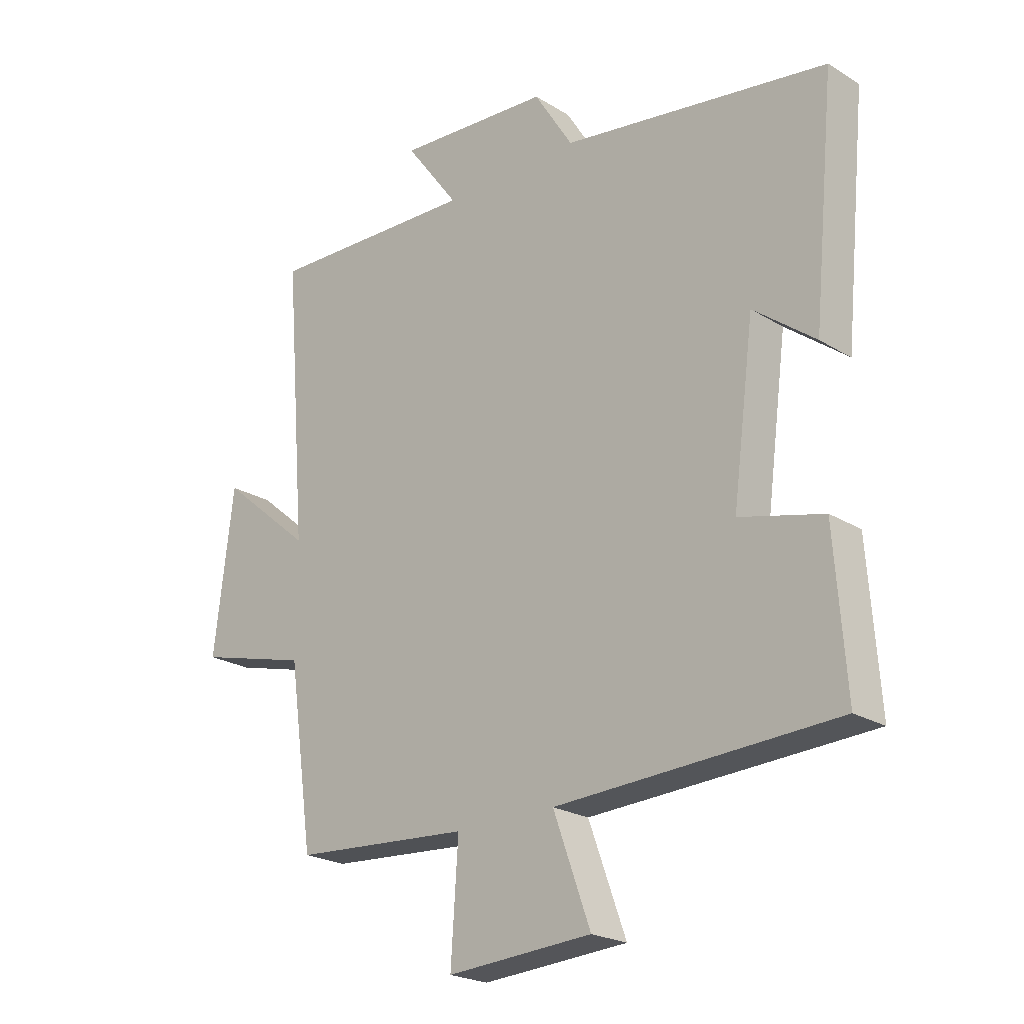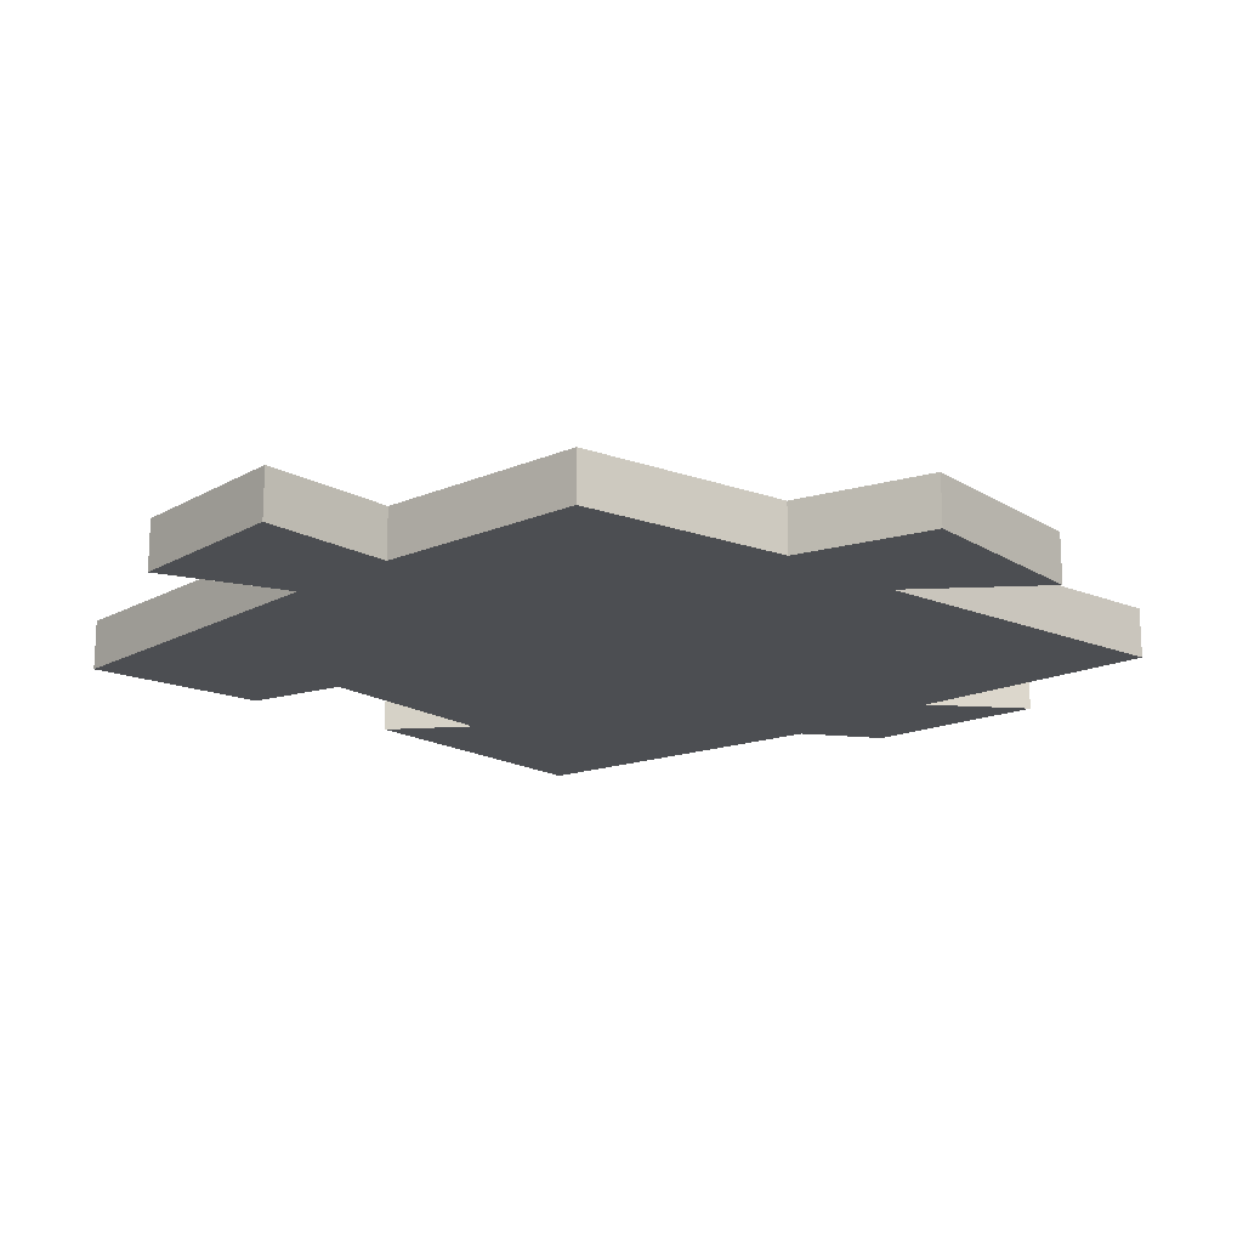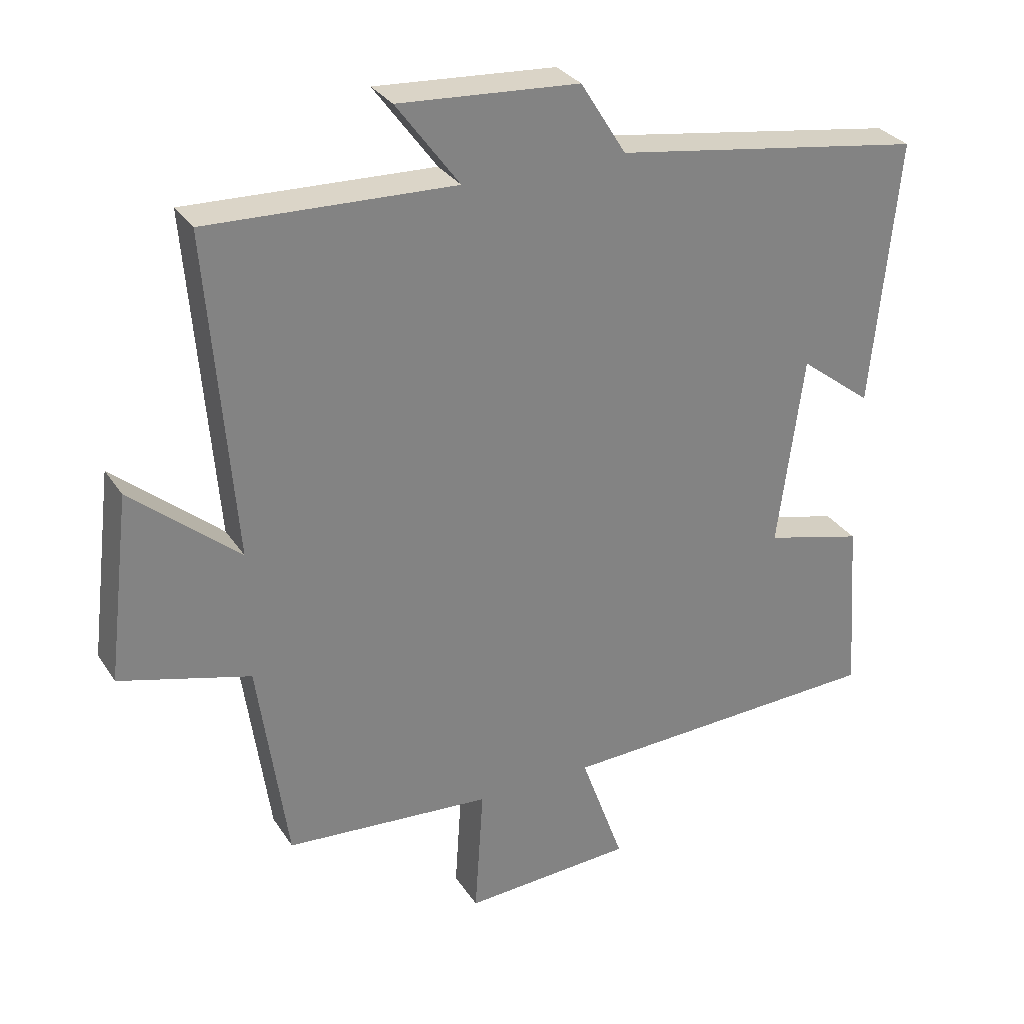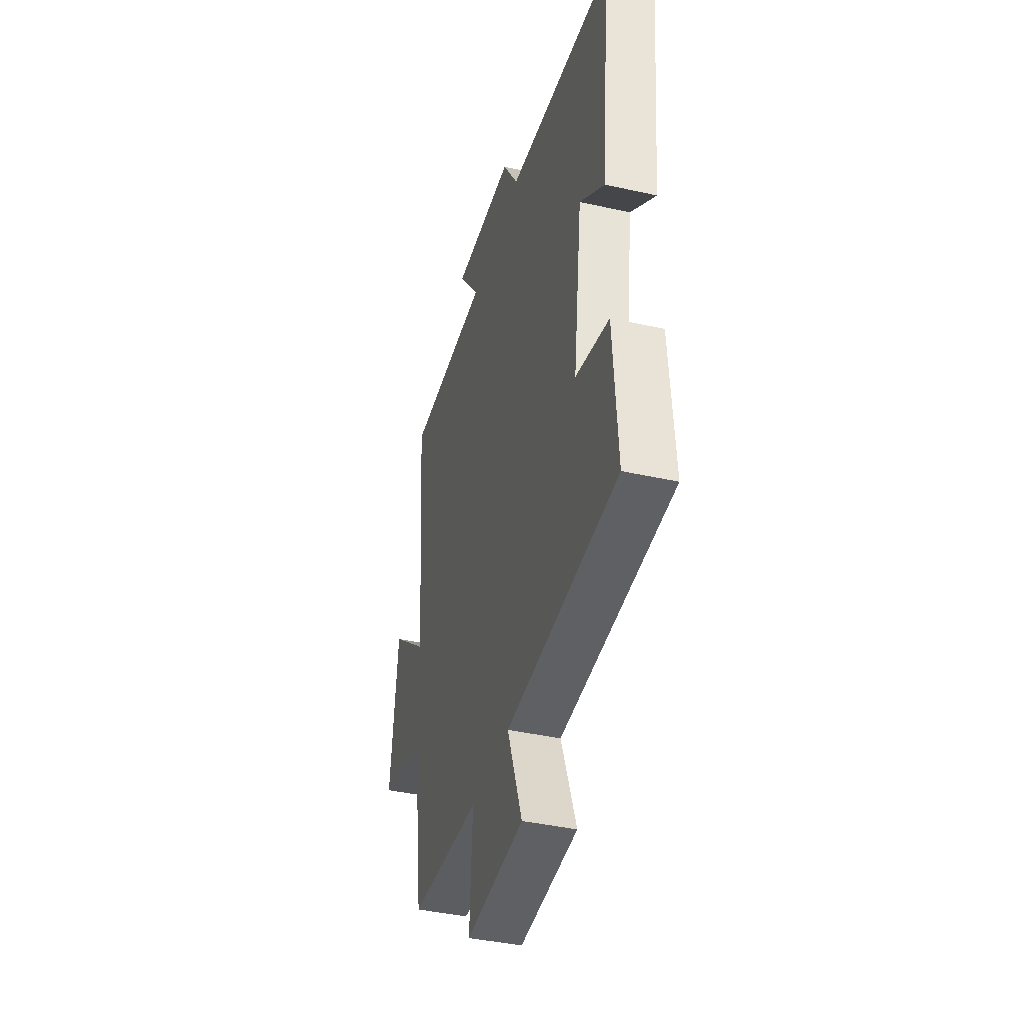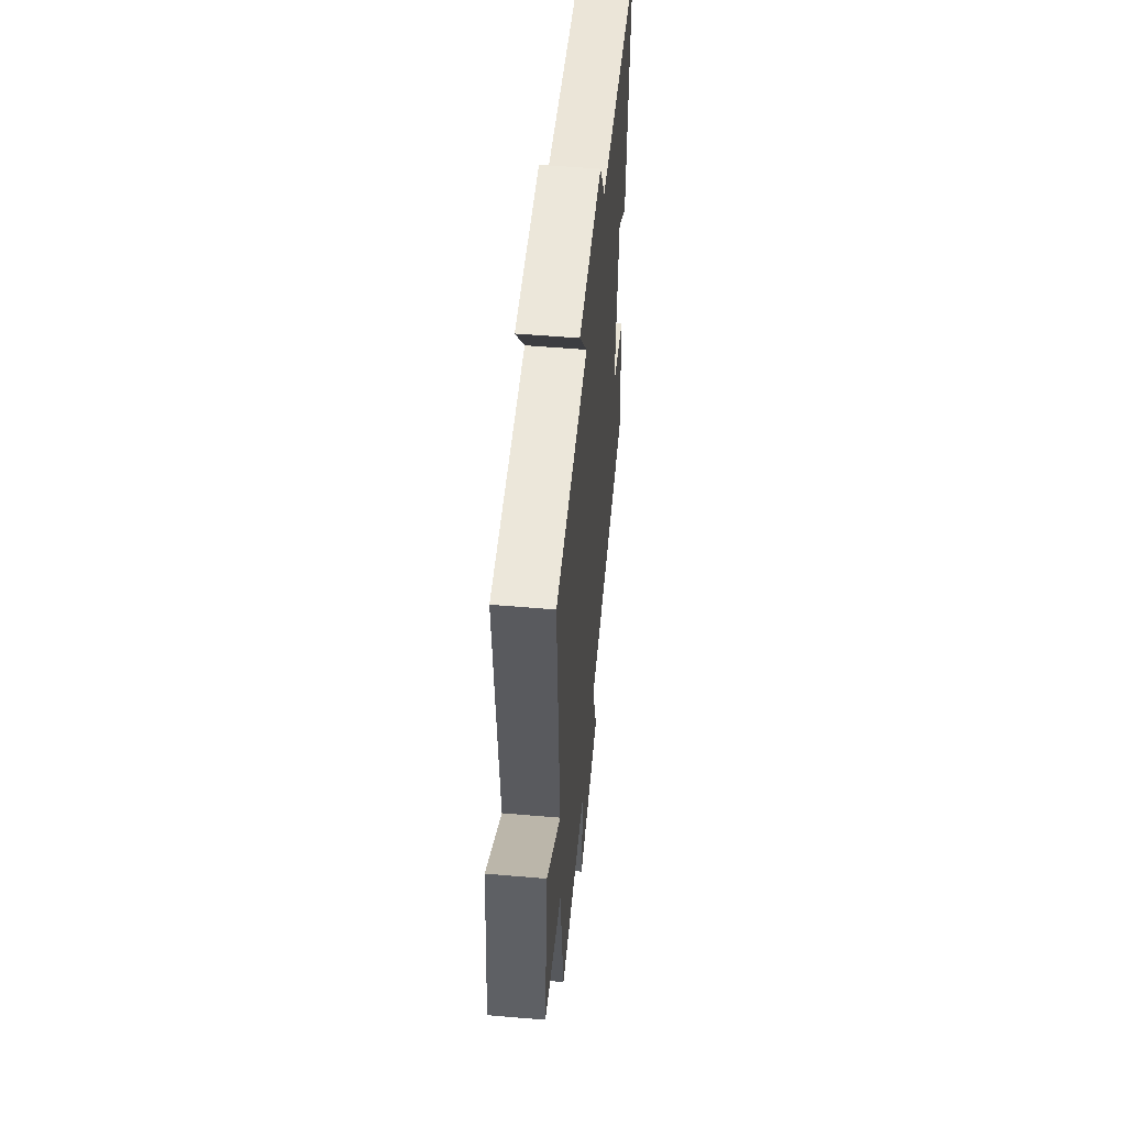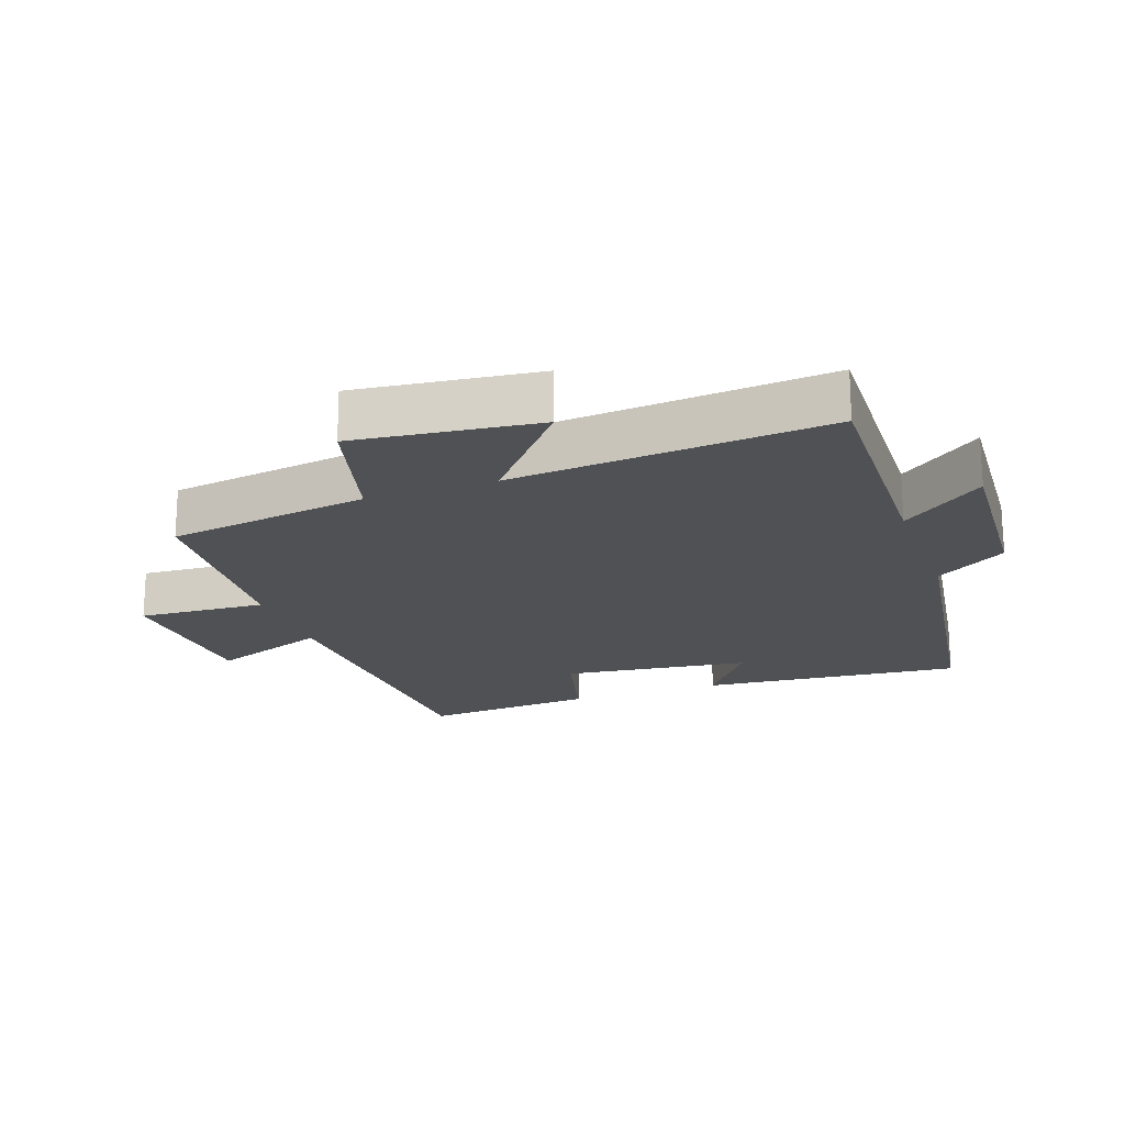
<metadata>
{"format":"obj","ext":"obj","renderer":"f3d","projection":"perspective","resolution":1024,"background":"white","views":[{"elev":-22.6,"azim":43.5,"up":"+Z"},{"elev":-16.6,"azim":-134.5,"up":"+Y"},{"elev":30.1,"azim":-27.1,"up":"+Z"},{"elev":-40.8,"azim":74.7,"up":"+Z"},{"elev":53.7,"azim":-84.8,"up":"+Z"},{"elev":-19.7,"azim":-70.2,"up":"+Y"}]}
</metadata>
<code>
v 0.539 0.07 0.429
v 0.5 0.07 0.029
v 0.392 0.07 0.112
v 0.354 0.07 -0.176
v 0.5 0.07 -0.213
v 0.519 0.07 -0.478
v 0.03 0.07 -0.5
v 0.095 0.07 -0.68
v -0.159 0.07 -0.696
v -0.146 0.07 -0.5
v -0.456 0.07 -0.478
v -0.5 0.07 -0.168
v -0.695 0.07 -0.116
v -0.661 0.07 0.164
v -0.5 0.07 0.028
v -0.539 0.07 0.513
v -0.17 0.07 0.5
v -0.264 0.07 0.627
v 0.006 0.07 0.609
v 0.074 0.07 0.5
v 0.539 0 0.429
v 0.5 0 0.029
v 0.392 0 0.112
v 0.354 0 -0.176
v 0.5 0 -0.213
v 0.519 0 -0.478
v 0.03 0 -0.5
v 0.095 0 -0.68
v -0.159 0 -0.696
v -0.146 0 -0.5
v -0.456 0 -0.478
v -0.5 0 -0.168
v -0.695 0 -0.116
v -0.661 0 0.164
v -0.5 0 0.028
v -0.539 0 0.513
v -0.17 0 0.5
v -0.264 0 0.627
v 0.006 0 0.609
v 0.074 0 0.5
f 17 18 19 20
f 17 20 1
f 15 16 17 1
f 12 13 14 15
f 12 15 1
f 11 12 1
f 10 11 1
f 7 8 9 10
f 6 7 10
f 5 6 10
f 4 5 10
f 3 4 10
f 3 10 1
f 1 2 3
f 40 39 38 37
f 21 40 37
f 21 37 36 35
f 35 34 33 32
f 21 35 32
f 21 32 31
f 21 31 30
f 30 29 28 27
f 30 27 26
f 30 26 25
f 30 25 24
f 30 24 23
f 21 30 23
f 23 22 21
f 1 21 22 2
f 2 22 23 3
f 3 23 24 4
f 4 24 25 5
f 5 25 26 6
f 6 26 27 7
f 7 27 28 8
f 8 28 29 9
f 9 29 30 10
f 10 30 31 11
f 11 31 32 12
f 12 32 33 13
f 13 33 34 14
f 14 34 35 15
f 15 35 36 16
f 16 36 37 17
f 17 37 38 18
f 18 38 39 19
f 19 39 40 20
f 20 40 21 1

</code>
